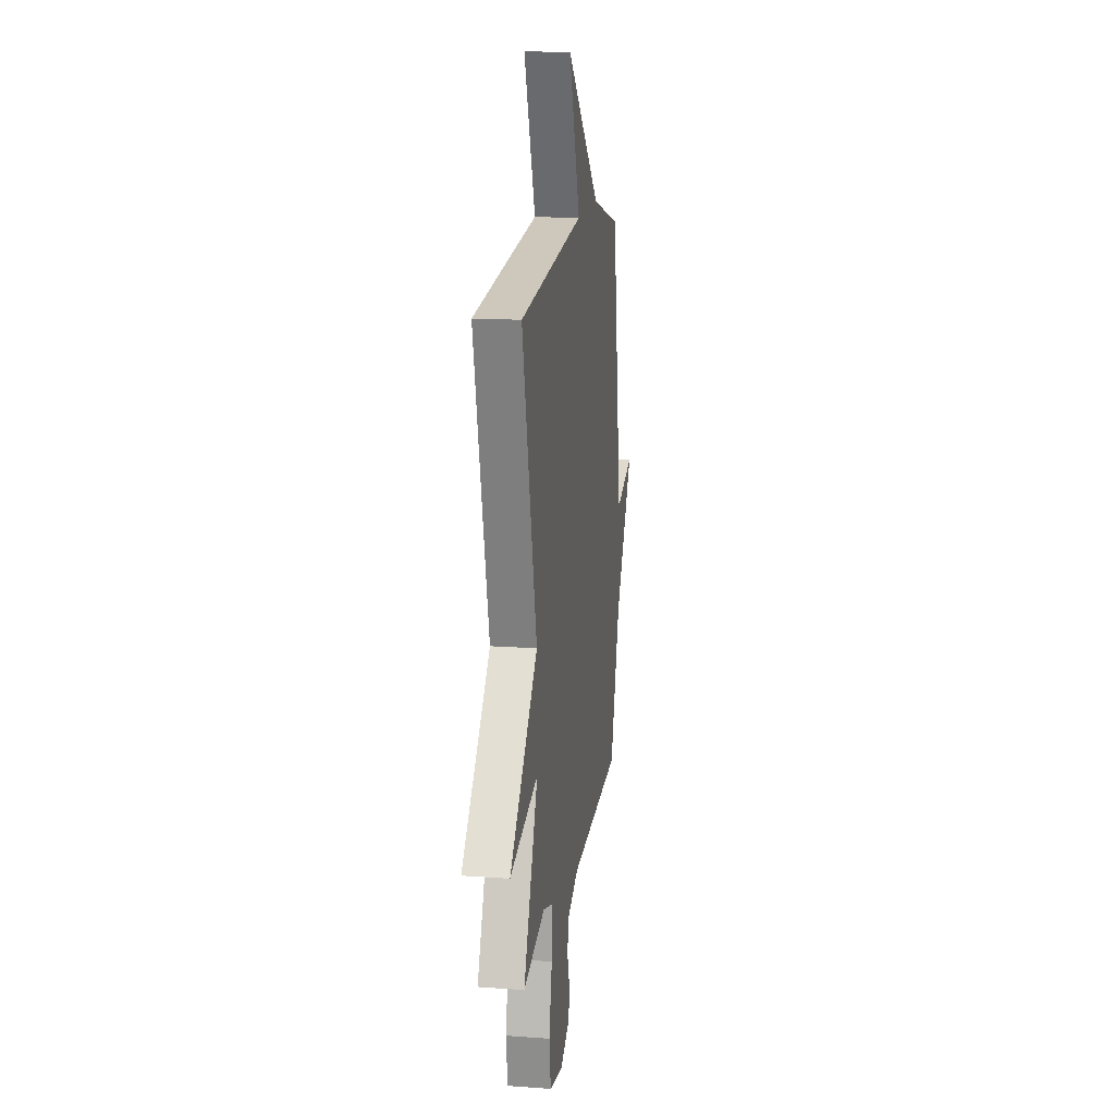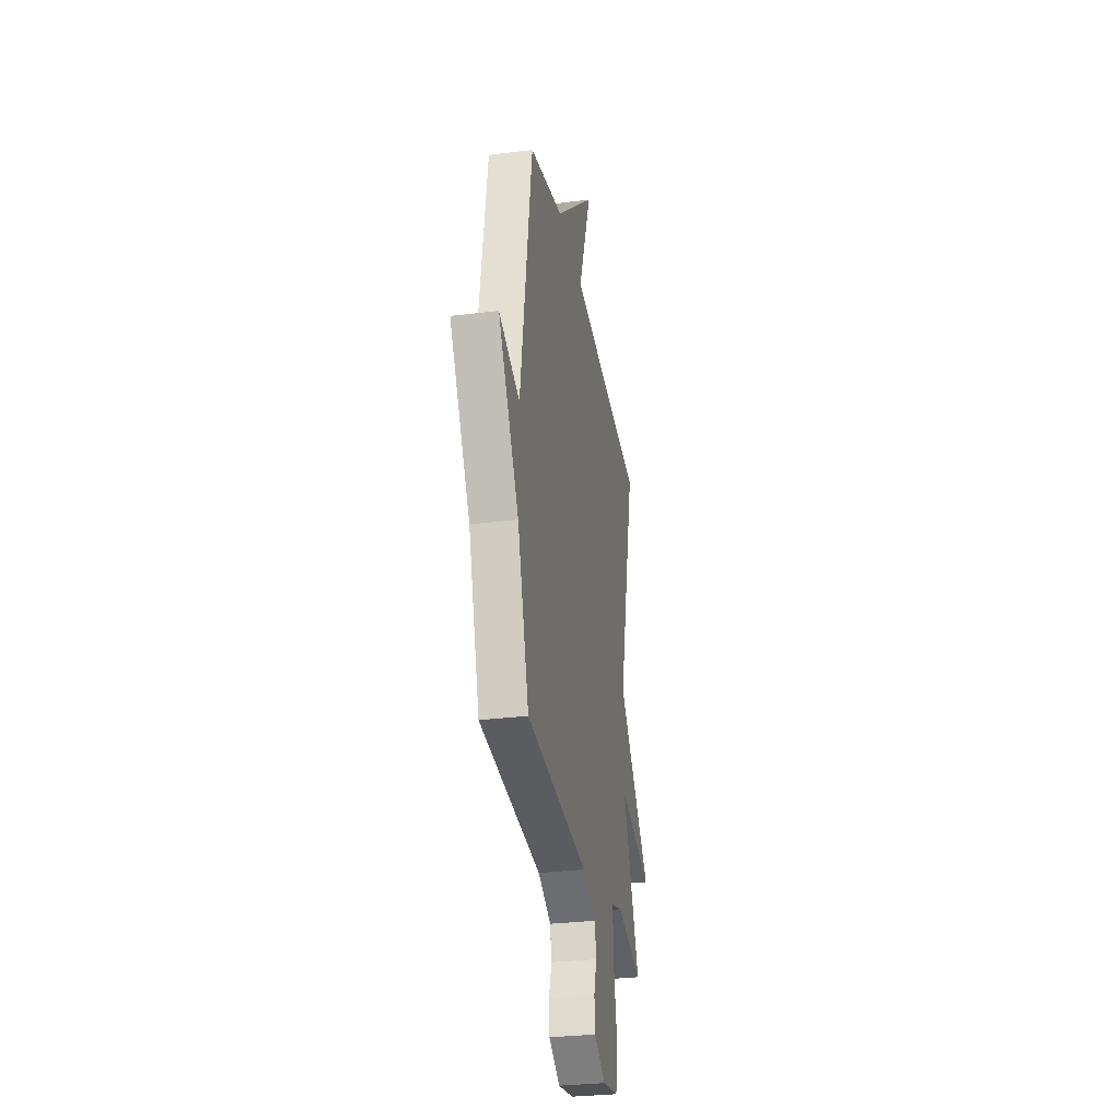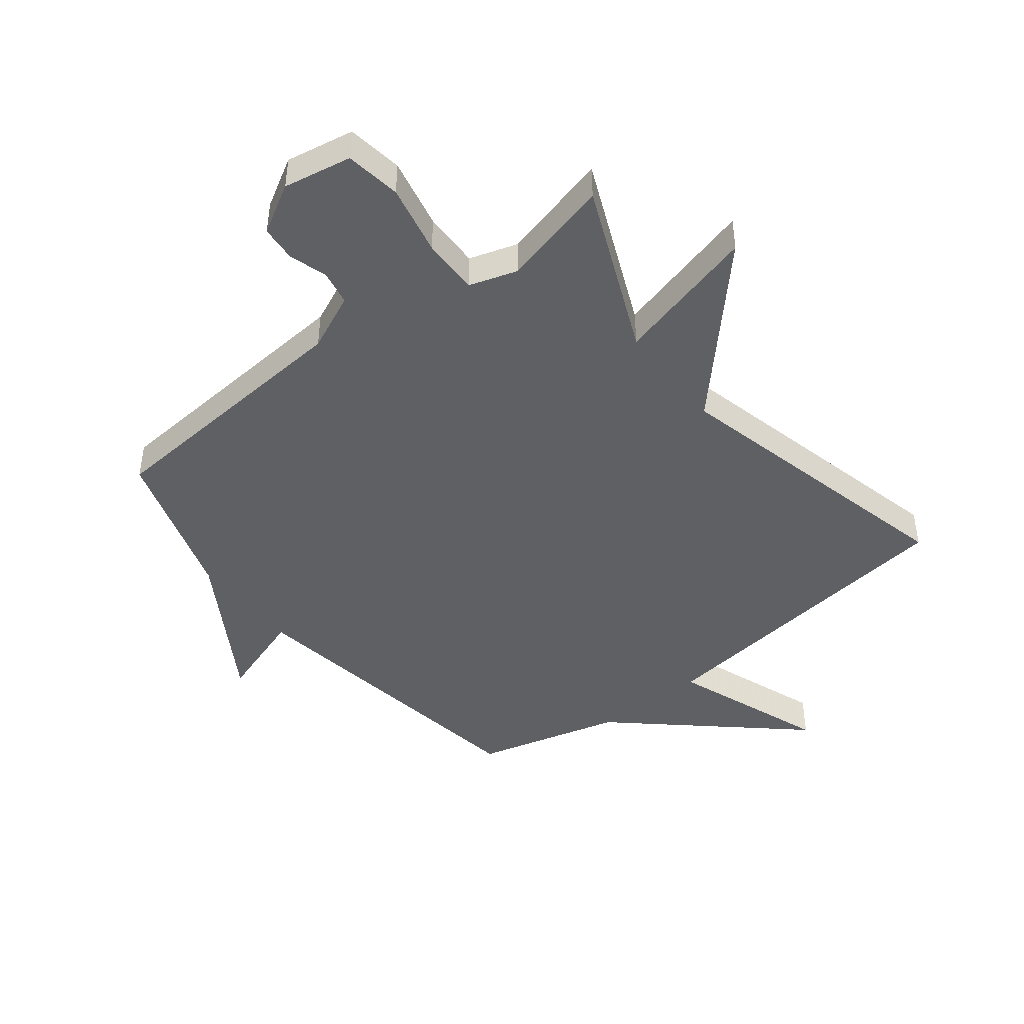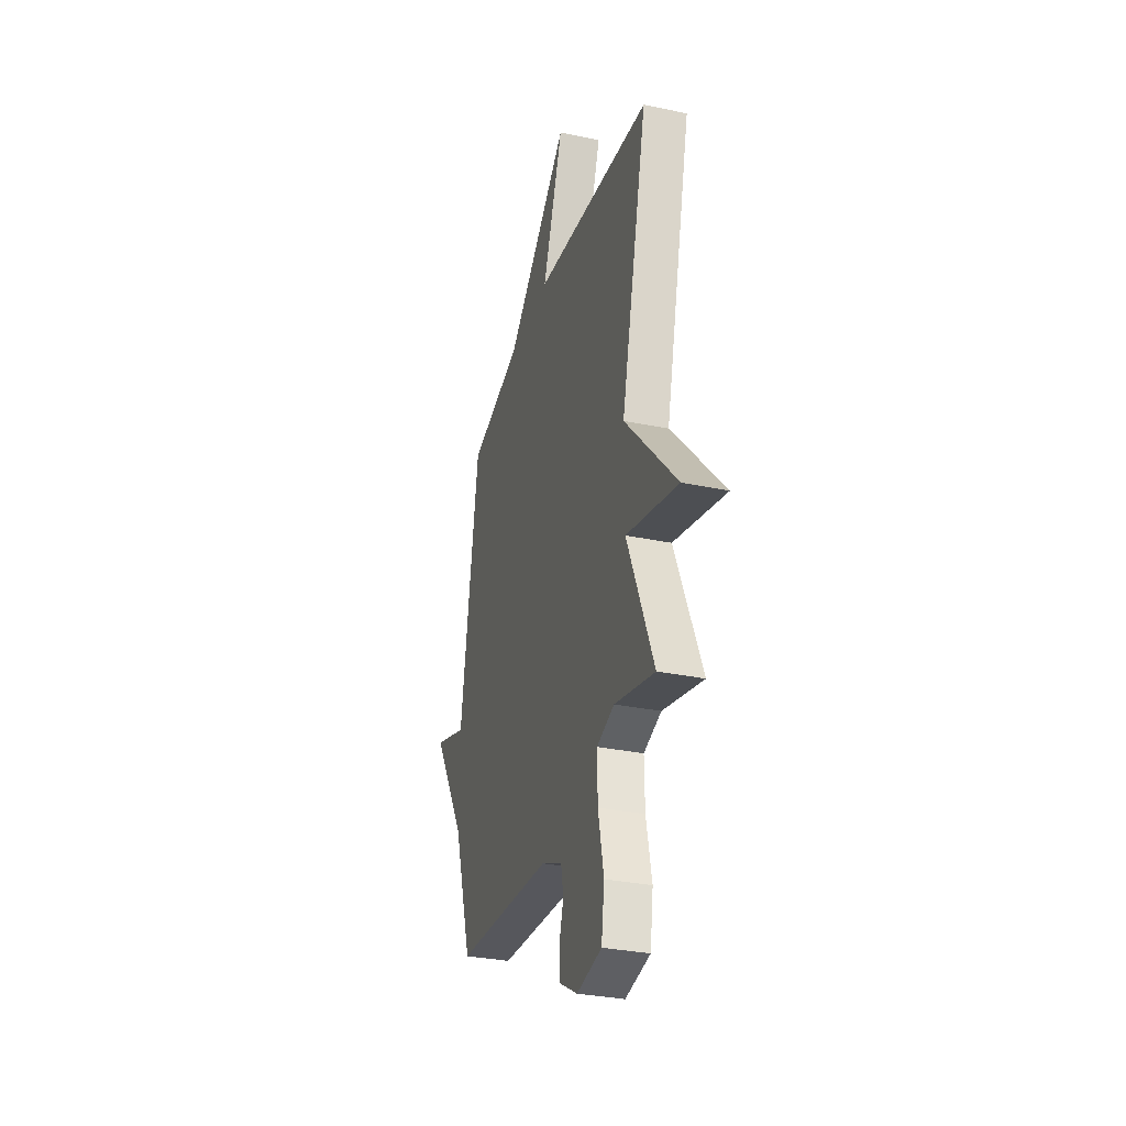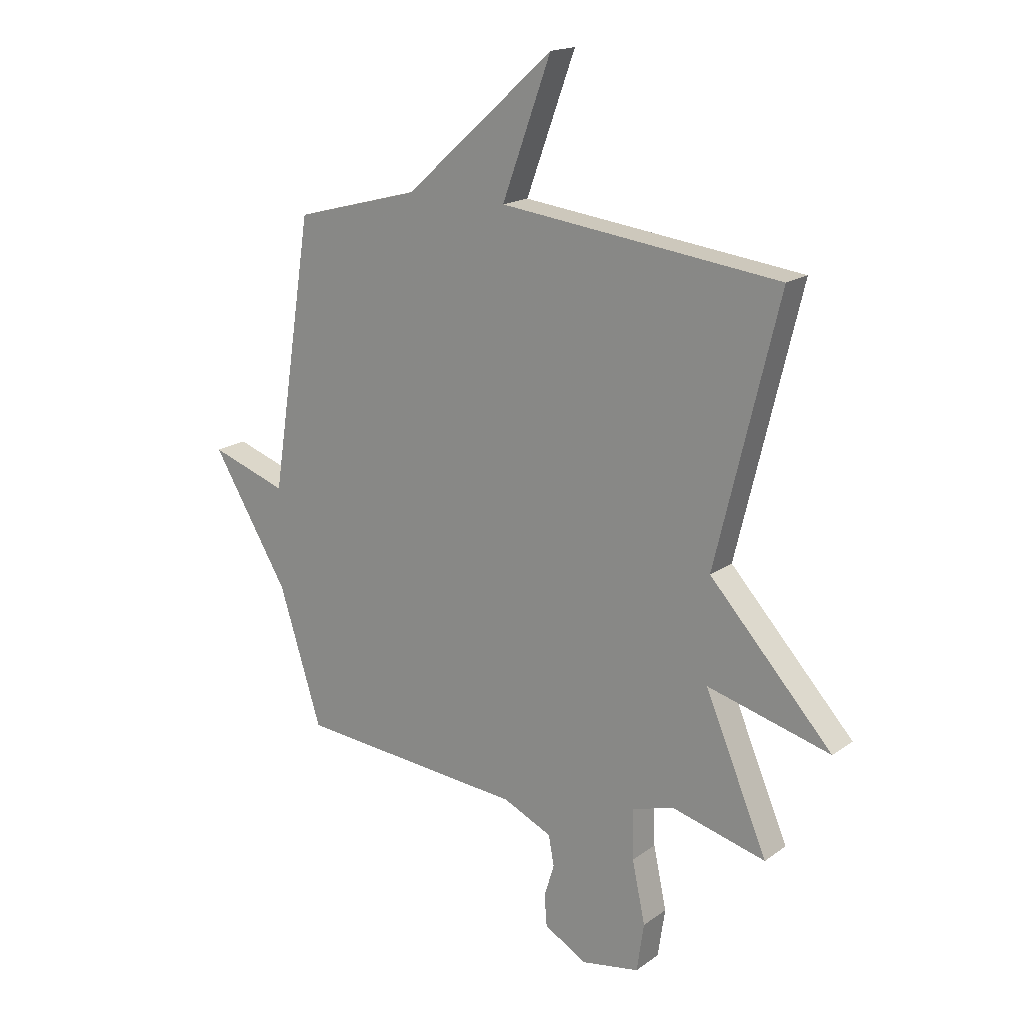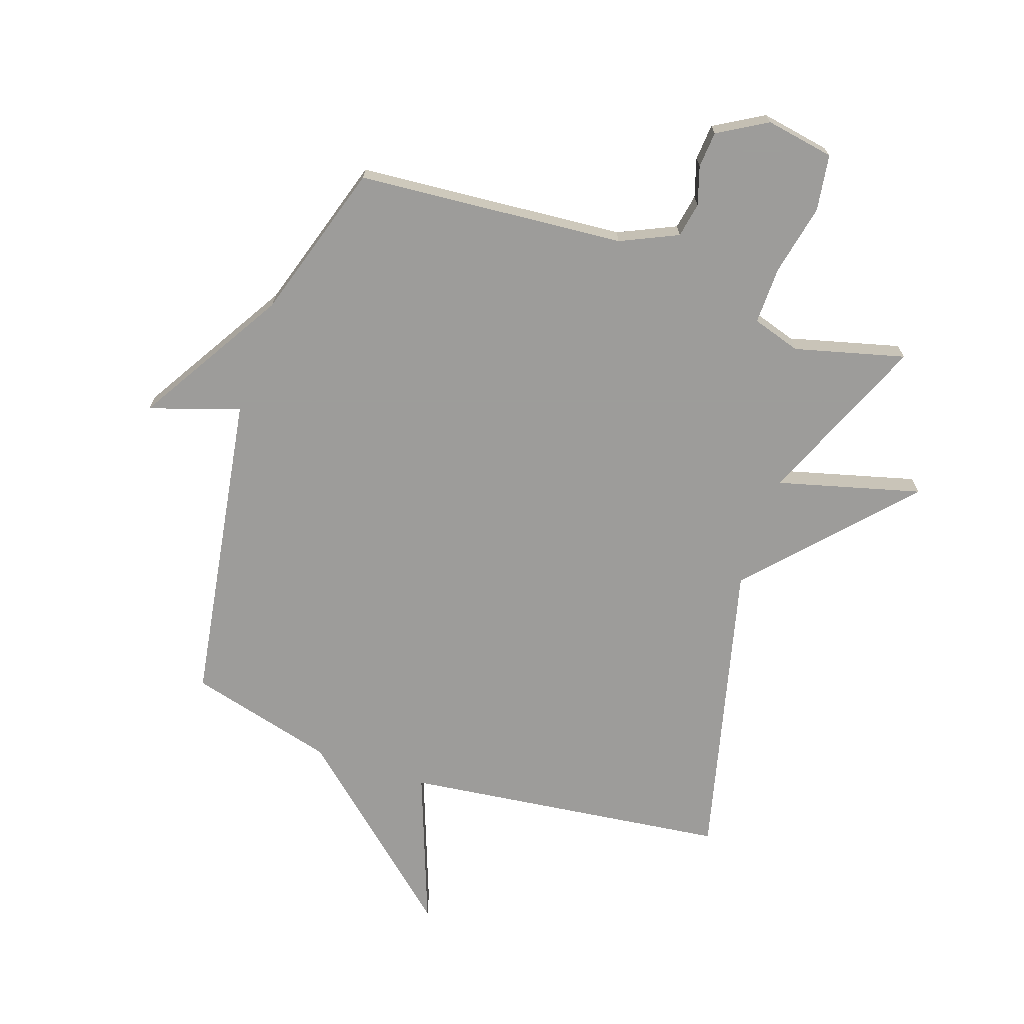
<metadata>
{"format":"obj","ext":"obj","renderer":"f3d","projection":"perspective","resolution":1024,"background":"white","views":[{"elev":15.4,"azim":-81.4,"up":"+Z"},{"elev":-30.5,"azim":100.2,"up":"+Z"},{"elev":-44.8,"azim":-142.0,"up":"+Y"},{"elev":-31.8,"azim":-106.4,"up":"+Z"},{"elev":17.6,"azim":-143.7,"up":"+Z"},{"elev":-70.3,"azim":161.4,"up":"+Y"}]}
</metadata>
<code>
v -0.5 0.07 -0.5
v -0.376 0.07 -0.21
v -0.619 0.07 -0.274
v -0.376 0.07 -0.01
v -0.5 0.07 0.5
v 0.052 0.07 0.566
v -0.045 0.07 0.829
v 0.252 0.07 0.566
v 0.5 0.07 0.5
v 0.584 0.07 -0.034
v 0.737 0.07 0.017
v 0.584 0.07 -0.234
v 0.5 0.07 -0.5
v 0.047 0.07 -0.535
v -0.05 0.07 -0.579
v -0.061 0.07 -0.638
v -0.041 0.07 -0.703
v -0.046 0.07 -0.764
v -0.129 0.07 -0.812
v -0.245 0.07 -0.791
v -0.259 0.07 -0.696
v -0.233 0.07 -0.575
v -0.231 0.07 -0.478
v -0.313 0.07 -0.452
v -0.5 0 -0.5
v -0.376 0 -0.21
v -0.619 0 -0.274
v -0.376 0 -0.01
v -0.5 0 0.5
v 0.052 0 0.566
v -0.045 0 0.829
v 0.252 0 0.566
v 0.5 0 0.5
v 0.584 0 -0.034
v 0.737 0 0.017
v 0.584 0 -0.234
v 0.5 0 -0.5
v 0.047 0 -0.535
v -0.05 0 -0.579
v -0.061 0 -0.638
v -0.041 0 -0.703
v -0.046 0 -0.764
v -0.129 0 -0.812
v -0.245 0 -0.791
v -0.259 0 -0.696
v -0.233 0 -0.575
v -0.231 0 -0.478
v -0.313 0 -0.452
f 20 21 22
f 19 20 22
f 18 19 22
f 17 18 22
f 16 17 22
f 15 16 22 23
f 14 15 23
f 14 23 24
f 13 14 24
f 12 13 24
f 10 11 12 24
f 24 1 2
f 10 24 2
f 9 10 2
f 8 9 2
f 4 5 6
f 8 2 3 4
f 8 4 6
f 6 7 8
f 46 45 44
f 46 44 43
f 46 43 42
f 46 42 41
f 46 41 40
f 47 46 40 39
f 47 39 38
f 48 47 38
f 48 38 37
f 48 37 36
f 48 36 35 34
f 26 25 48
f 26 48 34
f 26 34 33
f 26 33 32
f 30 29 28
f 28 27 26 32
f 30 28 32
f 32 31 30
f 1 25 26 2
f 2 26 27 3
f 3 27 28 4
f 4 28 29 5
f 5 29 30 6
f 6 30 31 7
f 7 31 32 8
f 8 32 33 9
f 9 33 34 10
f 10 34 35 11
f 11 35 36 12
f 12 36 37 13
f 13 37 38 14
f 14 38 39 15
f 15 39 40 16
f 16 40 41 17
f 17 41 42 18
f 18 42 43 19
f 19 43 44 20
f 20 44 45 21
f 21 45 46 22
f 22 46 47 23
f 23 47 48 24
f 24 48 25 1

</code>
